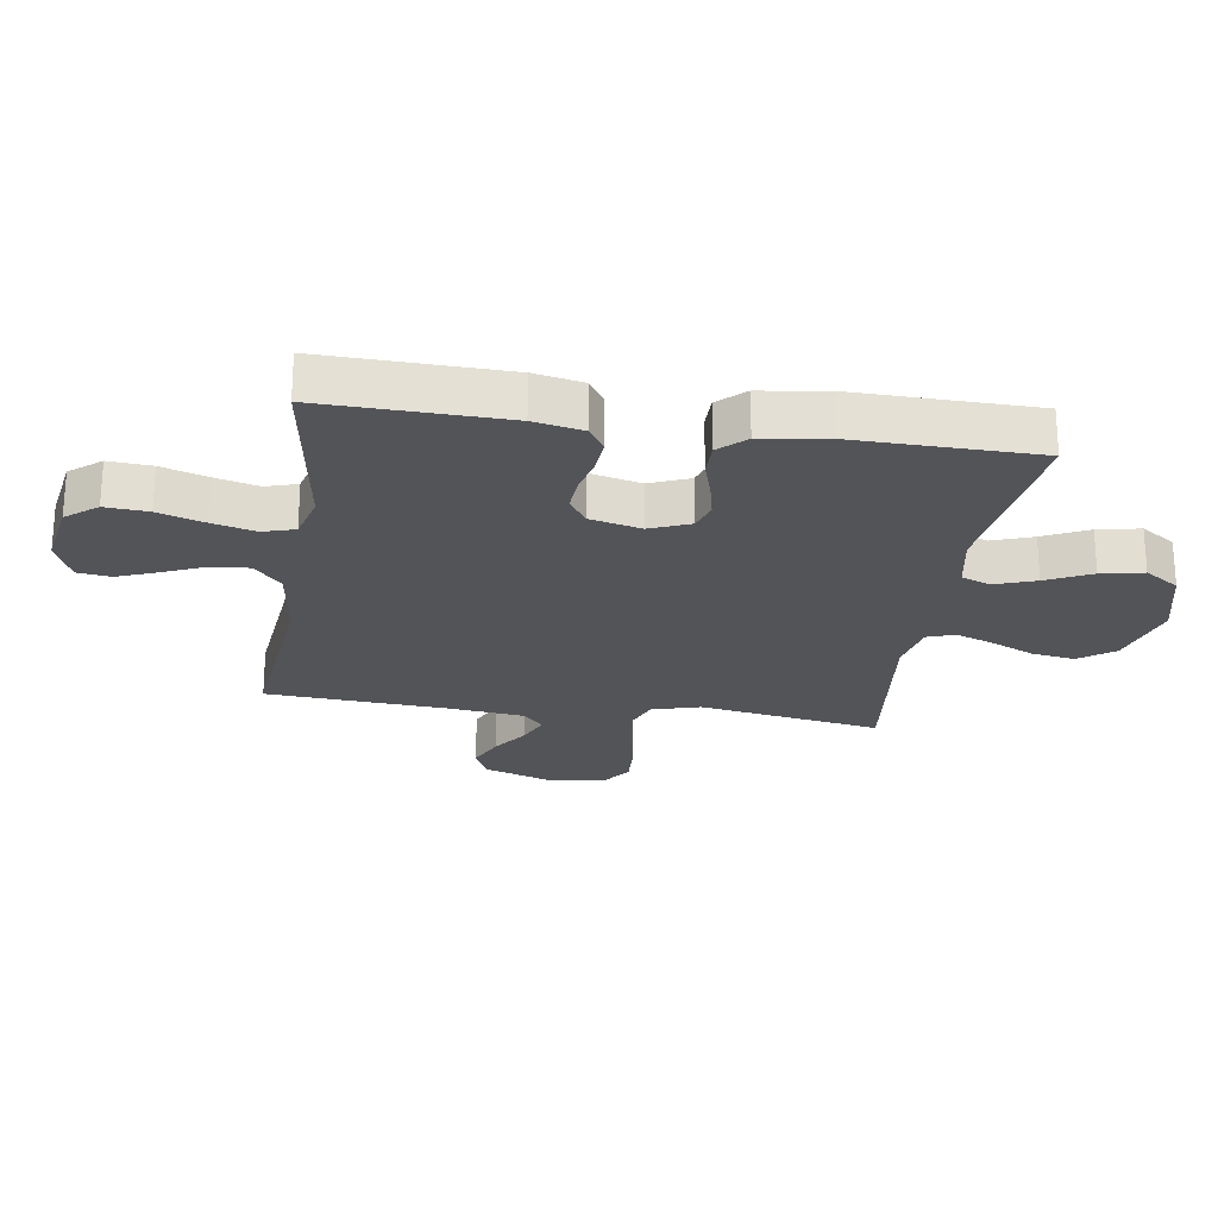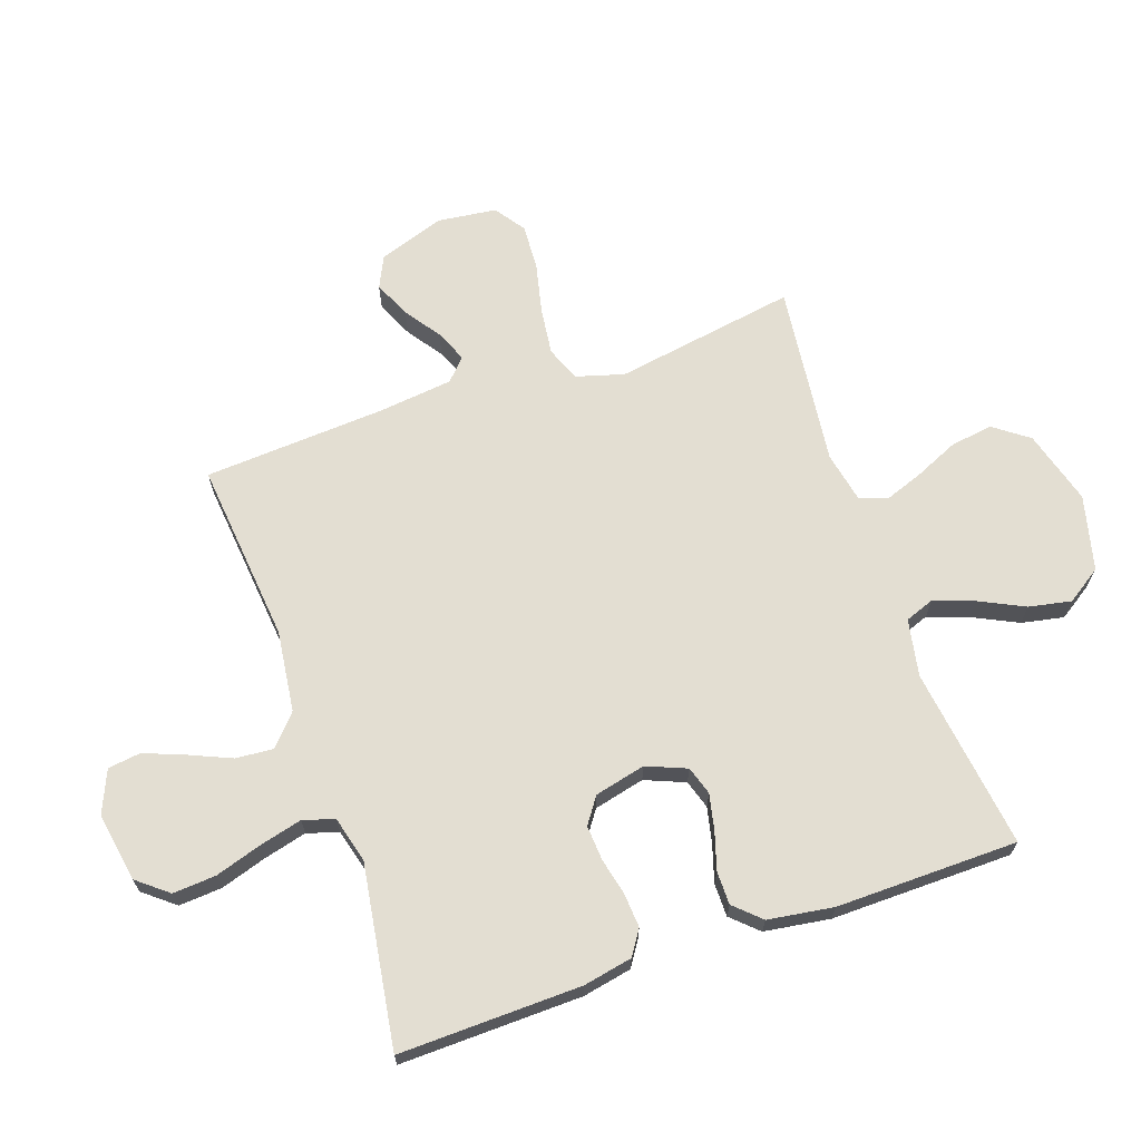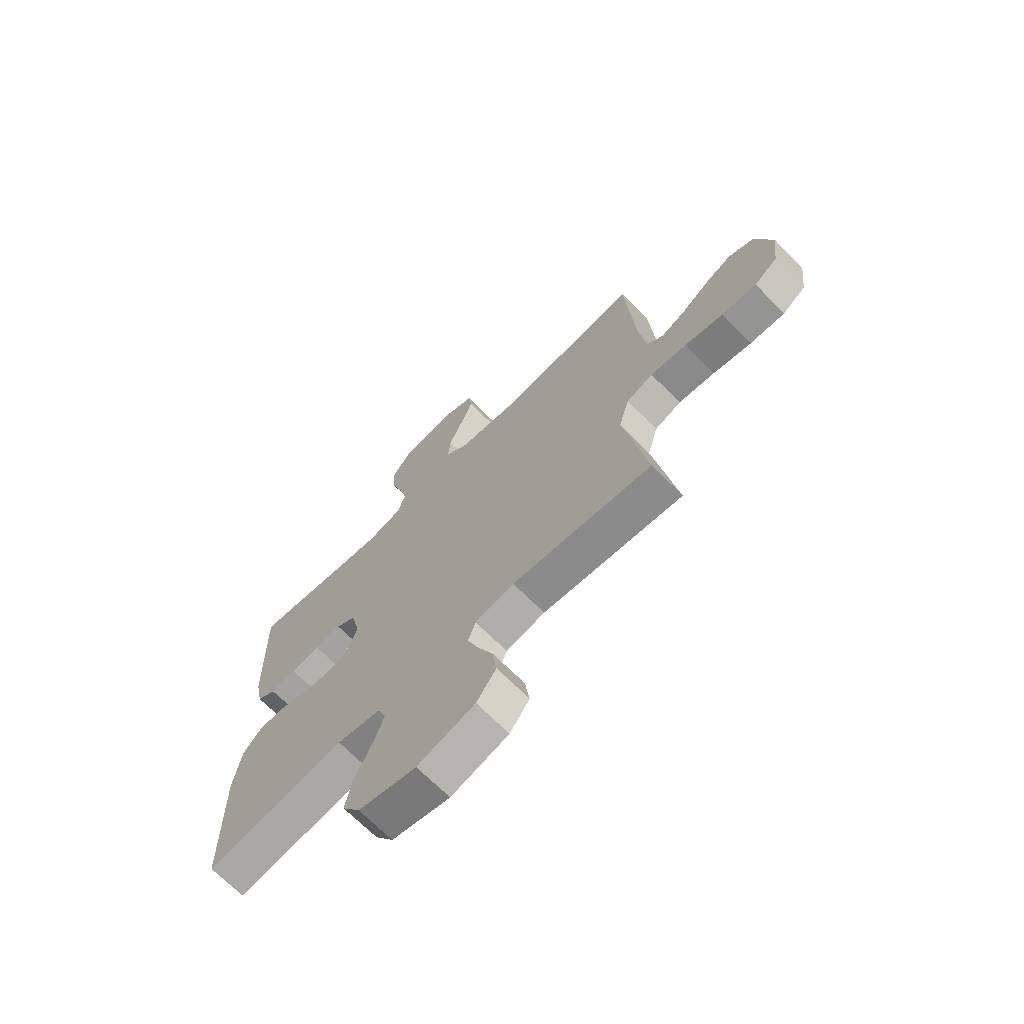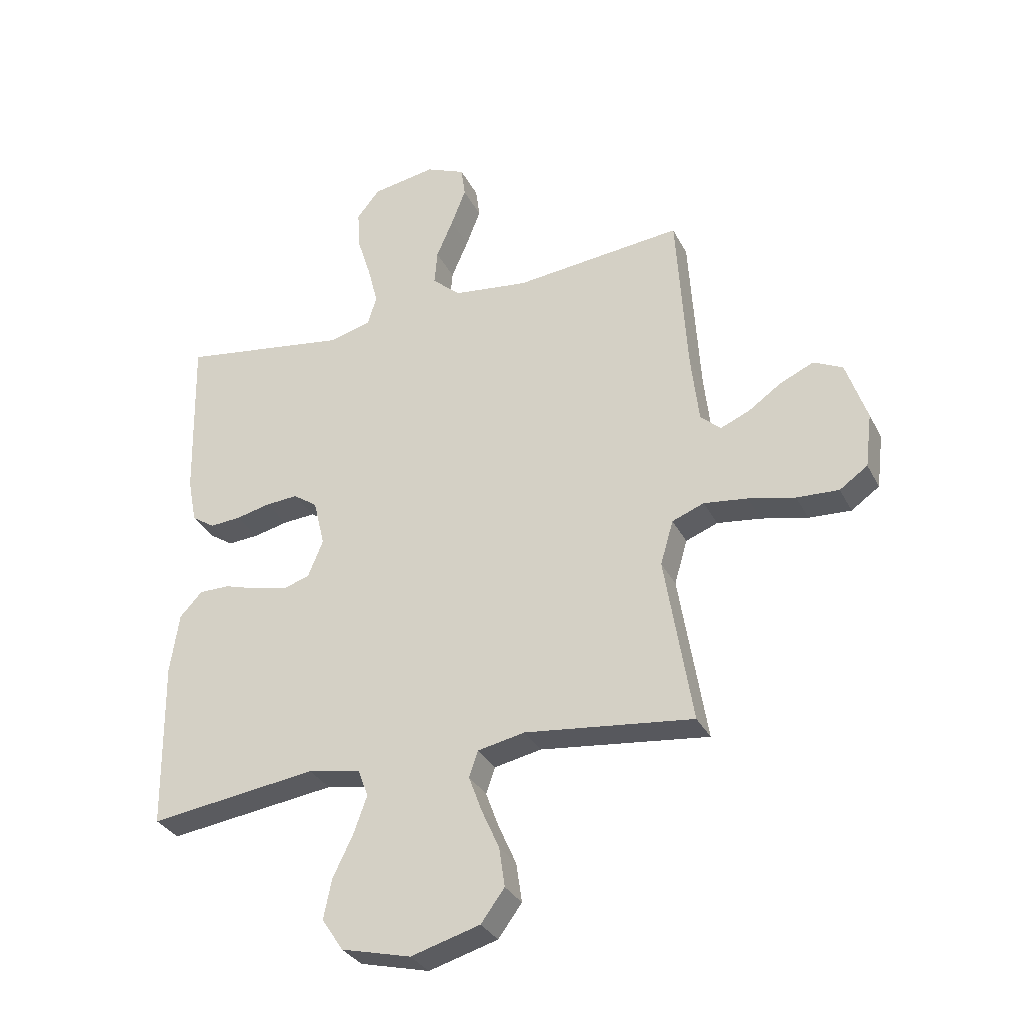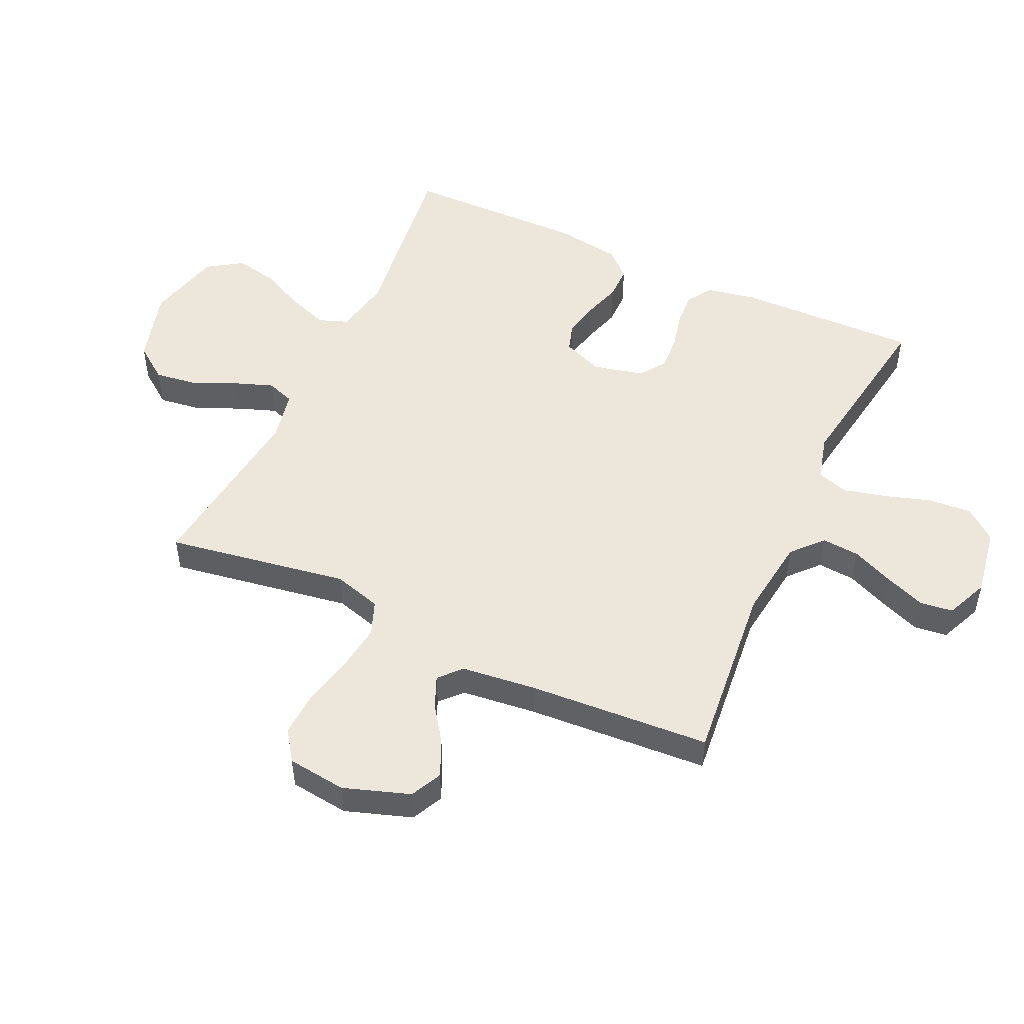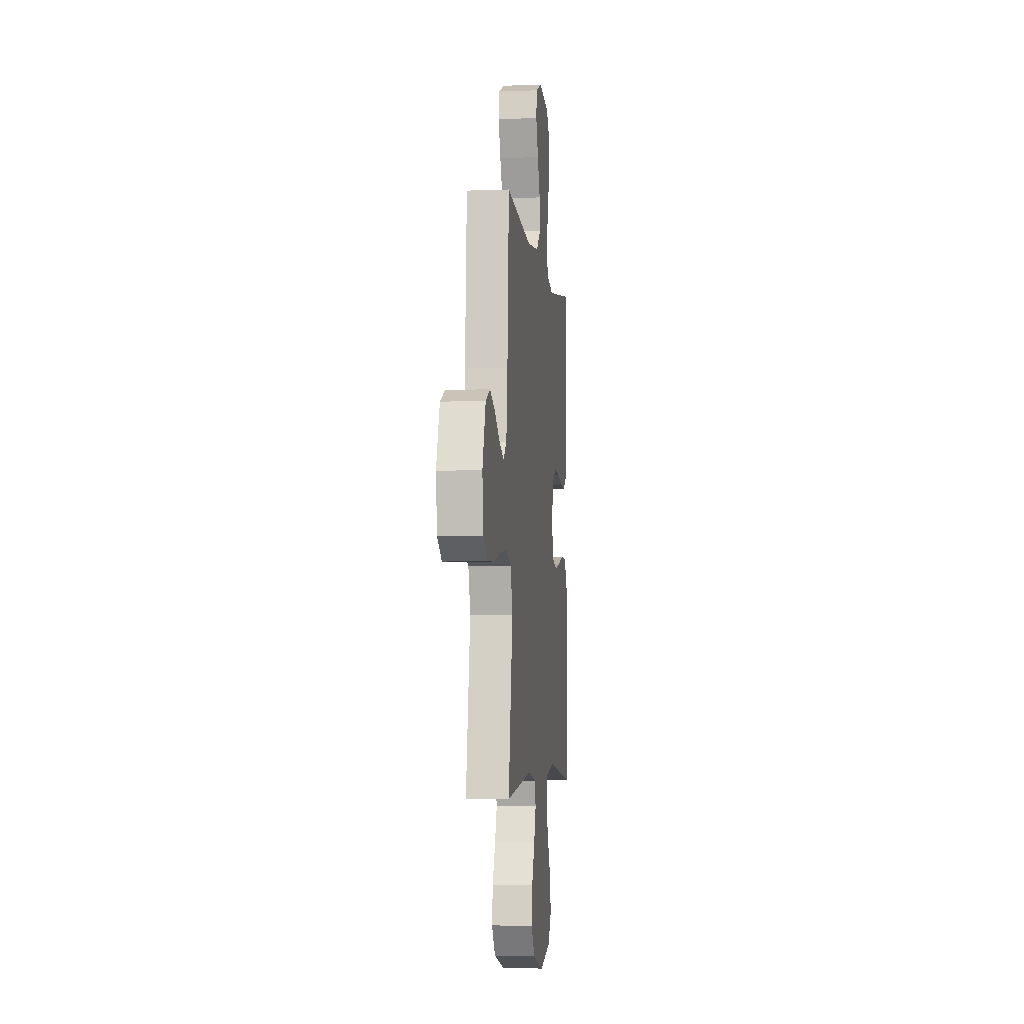
<metadata>
{"format":"obj","ext":"obj","renderer":"f3d","projection":"perspective","resolution":1024,"background":"white","views":[{"elev":-23.6,"azim":81.3,"up":"+Y"},{"elev":67.4,"azim":70.9,"up":"+Y"},{"elev":-69.4,"azim":-135.2,"up":"+Z"},{"elev":-31.9,"azim":-156.6,"up":"+Z"},{"elev":50.4,"azim":-65.1,"up":"+Y"},{"elev":-4.9,"azim":-83.2,"up":"+Z"}]}
</metadata>
<code>
v 0.5 0.07 -0.5
v 0.2 0.07 -0.46
v 0.106 0.07 -0.478
v 0.088 0.07 -0.526
v 0.112 0.07 -0.593
v 0.148 0.07 -0.667
v 0.162 0.07 -0.737
v 0.124 0.07 -0.794
v 0 0.07 -0.825
v -0.123 0.07 -0.79
v -0.165 0.07 -0.733
v -0.155 0.07 -0.663
v -0.123 0.07 -0.591
v -0.1 0.07 -0.528
v -0.116 0.07 -0.482
v -0.2 0.07 -0.465
v -0.5 0.07 -0.5
v -0.451 0.07 -0.2
v -0.474 0.07 -0.121
v -0.531 0.07 -0.099
v -0.609 0.07 -0.109
v -0.692 0.07 -0.128
v -0.767 0.07 -0.132
v -0.817 0.07 -0.097
v -0.829 0.07 0
v -0.792 0.07 0.109
v -0.74 0.07 0.134
v -0.68 0.07 0.107
v -0.621 0.07 0.066
v -0.569 0.07 0.044
v -0.533 0.07 0.077
v -0.519 0.07 0.2
v -0.5 0.07 0.5
v -0.2 0.07 0.47
v -0.066 0.07 0.487
v -0.016 0.07 0.532
v -0.021 0.07 0.594
v -0.051 0.07 0.663
v -0.077 0.07 0.73
v -0.07 0.07 0.784
v 0 0.07 0.814
v 0.114 0.07 0.795
v 0.155 0.07 0.744
v 0.15 0.07 0.673
v 0.126 0.07 0.597
v 0.108 0.07 0.526
v 0.124 0.07 0.474
v 0.2 0.07 0.454
v 0.5 0.07 0.5
v 0.493 0.07 0.2
v 0.477 0.07 0.119
v 0.436 0.07 0.092
v 0.38 0.07 0.096
v 0.319 0.07 0.11
v 0.261 0.07 0.114
v 0.218 0.07 0.084
v 0.198 0.07 0
v 0.225 0.07 -0.066
v 0.272 0.07 -0.081
v 0.331 0.07 -0.068
v 0.393 0.07 -0.049
v 0.448 0.07 -0.049
v 0.488 0.07 -0.092
v 0.504 0.07 -0.2
v 0.5 0 -0.5
v 0.2 0 -0.46
v 0.106 0 -0.478
v 0.088 0 -0.526
v 0.112 0 -0.593
v 0.148 0 -0.667
v 0.162 0 -0.737
v 0.124 0 -0.794
v 0 0 -0.825
v -0.123 0 -0.79
v -0.165 0 -0.733
v -0.155 0 -0.663
v -0.123 0 -0.591
v -0.1 0 -0.528
v -0.116 0 -0.482
v -0.2 0 -0.465
v -0.5 0 -0.5
v -0.451 0 -0.2
v -0.474 0 -0.121
v -0.531 0 -0.099
v -0.609 0 -0.109
v -0.692 0 -0.128
v -0.767 0 -0.132
v -0.817 0 -0.097
v -0.829 0 0
v -0.792 0 0.109
v -0.74 0 0.134
v -0.68 0 0.107
v -0.621 0 0.066
v -0.569 0 0.044
v -0.533 0 0.077
v -0.519 0 0.2
v -0.5 0 0.5
v -0.2 0 0.47
v -0.066 0 0.487
v -0.016 0 0.532
v -0.021 0 0.594
v -0.051 0 0.663
v -0.077 0 0.73
v -0.07 0 0.784
v 0 0 0.814
v 0.114 0 0.795
v 0.155 0 0.744
v 0.15 0 0.673
v 0.126 0 0.597
v 0.108 0 0.526
v 0.124 0 0.474
v 0.2 0 0.454
v 0.5 0 0.5
v 0.493 0 0.2
v 0.477 0 0.119
v 0.436 0 0.092
v 0.38 0 0.096
v 0.319 0 0.11
v 0.261 0 0.114
v 0.218 0 0.084
v 0.198 0 0
v 0.225 0 -0.066
v 0.272 0 -0.081
v 0.331 0 -0.068
v 0.393 0 -0.049
v 0.448 0 -0.049
v 0.488 0 -0.092
v 0.504 0 -0.2
f 64 1 2
f 63 64 2
f 62 63 2
f 61 62 2
f 60 61 2
f 59 60 2 3
f 58 59 3
f 57 58 3 4
f 52 53 54
f 51 52 54
f 50 51 54
f 49 50 54
f 48 49 54
f 47 48 54 55
f 43 44 45
f 42 43 45
f 41 42 45
f 40 41 45
f 39 40 45
f 38 39 45
f 37 38 45
f 36 37 45 46
f 35 36 46 47
f 32 33 34
f 47 55 56
f 35 47 56
f 34 35 56
f 32 34 56
f 31 32 56
f 27 28 29
f 26 27 29
f 25 26 29
f 24 25 29
f 23 24 29
f 22 23 29
f 21 22 29
f 20 21 29 30
f 16 17 18
f 15 16 18 19
f 11 12 13
f 10 11 13
f 9 10 13
f 8 9 13
f 7 8 13
f 6 7 13
f 5 6 13
f 4 5 13 14
f 57 4 14 15
f 31 56 57
f 30 31 57
f 20 30 57
f 19 20 57
f 15 19 57
f 66 65 128
f 66 128 127
f 66 127 126
f 66 126 125
f 66 125 124
f 67 66 124 123
f 67 123 122
f 68 67 122 121
f 118 117 116
f 118 116 115
f 118 115 114
f 118 114 113
f 118 113 112
f 119 118 112 111
f 109 108 107
f 109 107 106
f 109 106 105
f 109 105 104
f 109 104 103
f 109 103 102
f 109 102 101
f 110 109 101 100
f 111 110 100 99
f 98 97 96
f 120 119 111
f 120 111 99
f 120 99 98
f 120 98 96
f 120 96 95
f 93 92 91
f 93 91 90
f 93 90 89
f 93 89 88
f 93 88 87
f 93 87 86
f 93 86 85
f 94 93 85 84
f 82 81 80
f 83 82 80 79
f 77 76 75
f 77 75 74
f 77 74 73
f 77 73 72
f 77 72 71
f 77 71 70
f 77 70 69
f 78 77 69 68
f 79 78 68 121
f 121 120 95
f 121 95 94
f 121 94 84
f 121 84 83
f 121 83 79
f 1 65 66 2
f 2 66 67 3
f 3 67 68 4
f 4 68 69 5
f 5 69 70 6
f 6 70 71 7
f 7 71 72 8
f 8 72 73 9
f 9 73 74 10
f 10 74 75 11
f 11 75 76 12
f 12 76 77 13
f 13 77 78 14
f 14 78 79 15
f 15 79 80 16
f 16 80 81 17
f 17 81 82 18
f 18 82 83 19
f 19 83 84 20
f 20 84 85 21
f 21 85 86 22
f 22 86 87 23
f 23 87 88 24
f 24 88 89 25
f 25 89 90 26
f 26 90 91 27
f 27 91 92 28
f 28 92 93 29
f 29 93 94 30
f 30 94 95 31
f 31 95 96 32
f 32 96 97 33
f 33 97 98 34
f 34 98 99 35
f 35 99 100 36
f 36 100 101 37
f 37 101 102 38
f 38 102 103 39
f 39 103 104 40
f 40 104 105 41
f 41 105 106 42
f 42 106 107 43
f 43 107 108 44
f 44 108 109 45
f 45 109 110 46
f 46 110 111 47
f 47 111 112 48
f 48 112 113 49
f 49 113 114 50
f 50 114 115 51
f 51 115 116 52
f 52 116 117 53
f 53 117 118 54
f 54 118 119 55
f 55 119 120 56
f 56 120 121 57
f 57 121 122 58
f 58 122 123 59
f 59 123 124 60
f 60 124 125 61
f 61 125 126 62
f 62 126 127 63
f 63 127 128 64
f 64 128 65 1

</code>
